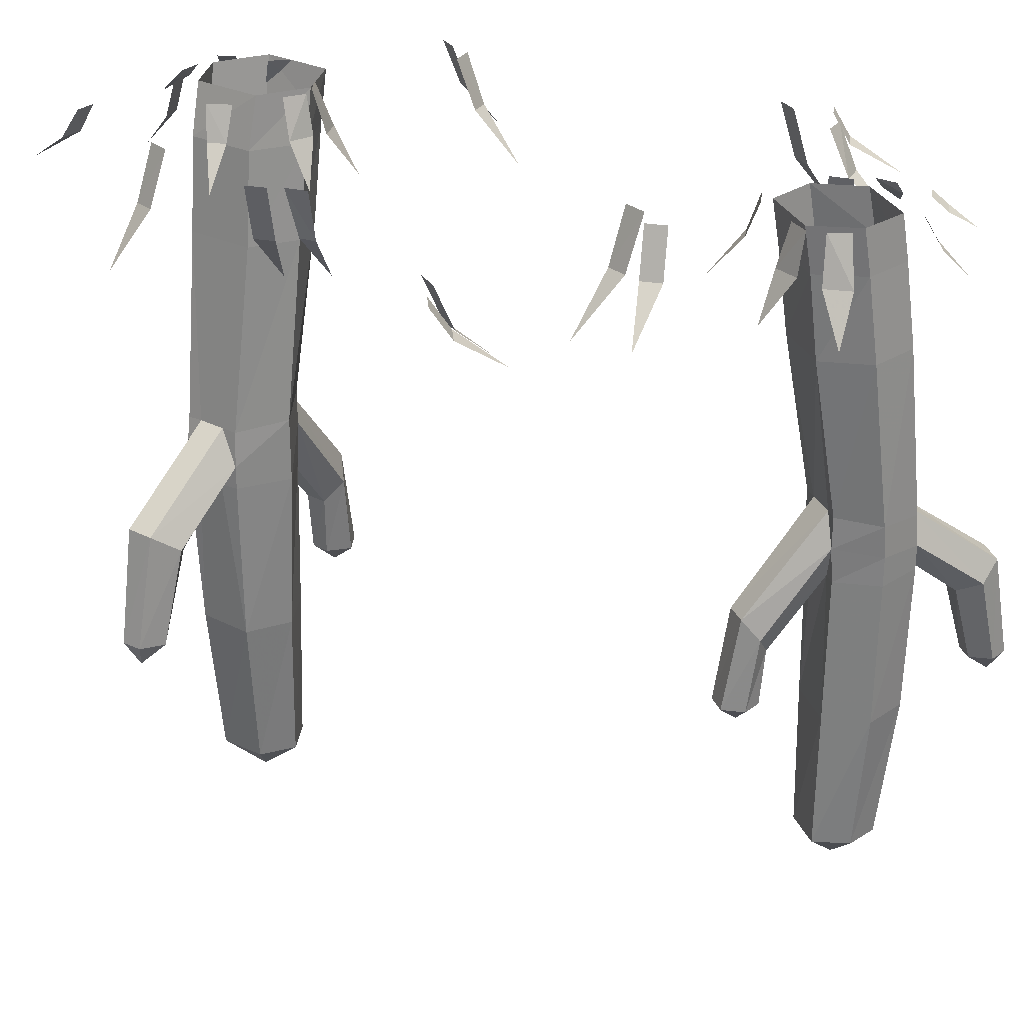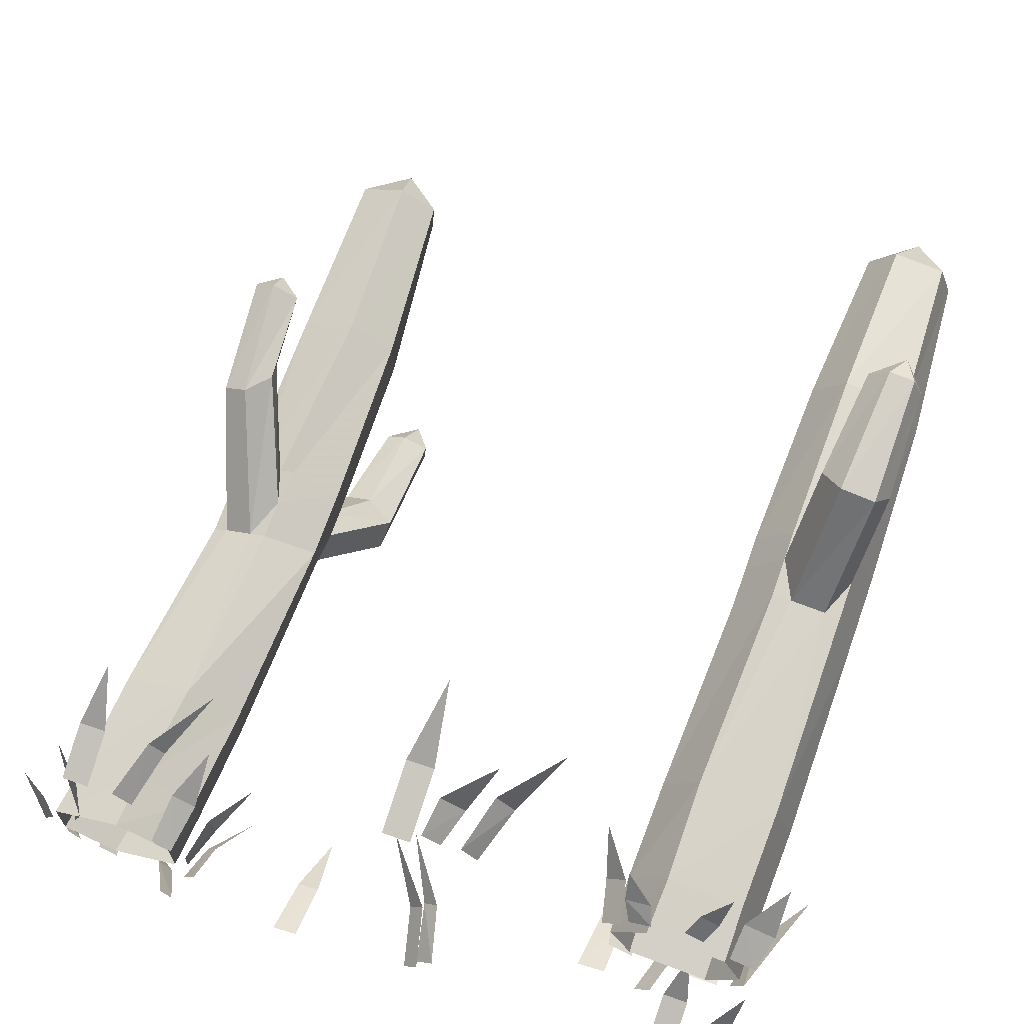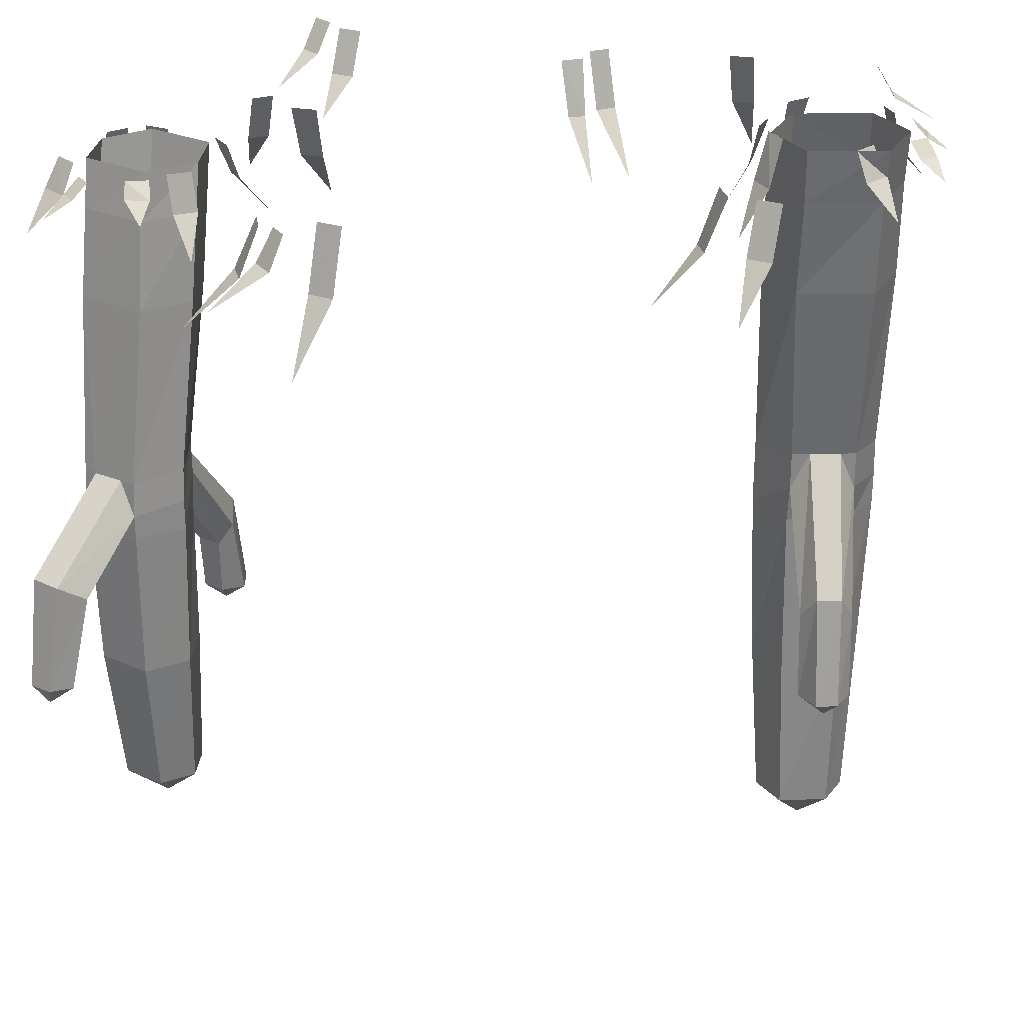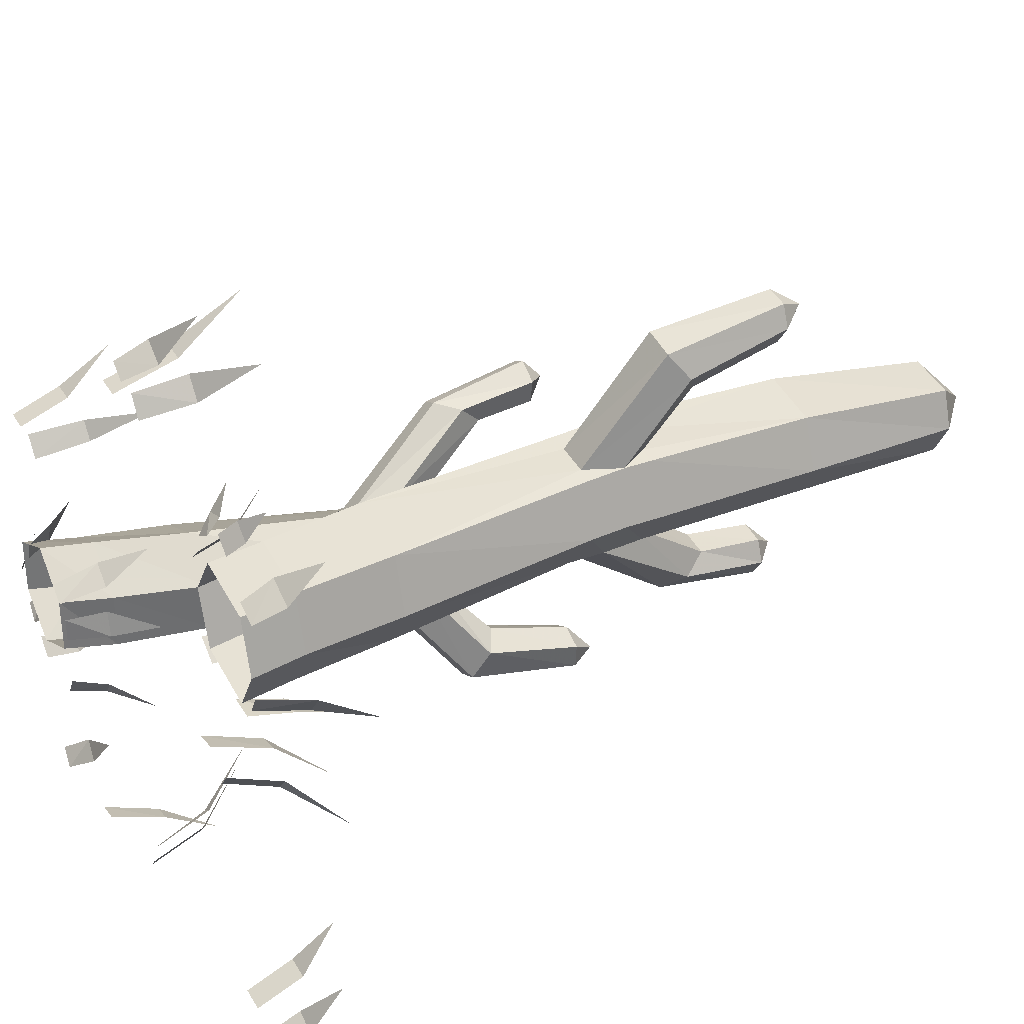
<metadata>
{"format":"obj","ext":"obj","renderer":"f3d","projection":"perspective","resolution":1024,"background":"white","views":[{"elev":27.7,"azim":-115.2,"up":"+Y"},{"elev":69.0,"azim":-160.7,"up":"+Z"},{"elev":27.9,"azim":26.1,"up":"+Y"},{"elev":34.5,"azim":-116.5,"up":"+Z"}]}
</metadata>
<code>
v 0.7344 -0.5312 -0.25
v 0.9219 -0.5312 -0.3516
v 0.9375 -0.375 -0.3281
v 0.7422 -0.375 -0.2266
v 0.5859 -0.5312 -0.3516
v 0.5703 -0.8125 -0.3906
v 0.7109 -0.8125 -0.2891
v 0.9062 -0.8125 -0.3828
v 0.9219 -0.5312 -0.5234
v 0.9375 -0.375 -0.5
v 0.7812 -0.5312 -0.625
v 0.5938 -0.5312 -0.5234
v 0.6016 -0.375 -0.4922
v 0.7969 -0.375 -0.5938
v 0.9062 -0.8125 -0.5625
v 0.7656 -0.8125 -0.6484
v 0.5781 -0.8125 -0.5469
v 0.6016 -0.375 -0.3281
v 0.5703 -1.383 -0.6172
v 0.5547 -1.367 -0.4531
v 0.6953 -1.344 -0.375
v 0.7422 -1.344 -0.3984
v 0.8203 -1.344 -0.4375
v 0.8594 -1.344 -0.4609
v 0.8672 -1.367 -0.6094
v 0.7344 -1.383 -0.7031
v 0.8594 -1.453 -0.4609
v 0.8672 -1.477 -0.6172
v 0.7266 -1.492 -0.7188
v 0.6953 -1.383 -0.6797
v 0.6172 -1.383 -0.6406
v 0.5625 -1.492 -0.625
v 0.5547 -1.477 -0.4531
v 0.6953 -1.453 -0.375
v 0.8125 -1.75 -0.1875
v 0.8672 -1.68 -0.1719
v 0.9297 -1.68 -0.2031
v 0.6875 -1.562 -0.3828
v 0.5547 -1.562 -0.4531
v 0.5703 -2.062 -0.4688
v 0.6953 -2.062 -0.3906
v 0.7344 -1.562 -0.4141
v 0.5625 -1.562 -0.625
v 0.5703 -2.062 -0.6172
v 0.6172 -2.547 -0.5781
v 0.6094 -2.547 -0.4609
v 0.7109 -2.547 -0.3984
v 0.8438 -2.062 -0.4688
v 0.8125 -1.562 -0.4531
v 0.8906 -1.812 -0.2812
v 0.8281 -1.812 -0.25
v 0.8438 -2 -0.2422
v 0.8281 -2 -0.1641
v 0.8984 -2 -0.125
v 0.9531 -2 -0.1562
v 0.9453 -1.75 -0.2578
v 0.8516 -1.562 -0.4766
v 0.8672 -1.562 -0.6172
v 0.7266 -1.562 -0.7188
v 0.6875 -1.562 -0.6953
v 0.6016 -1.703 -0.8516
v 0.6172 -1.664 -0.9297
v 0.5391 -1.609 -0.9688
v 0.4609 -1.609 -0.9297
v 0.4453 -1.664 -0.8438
v 0.6094 -1.562 -0.6562
v 0.8516 -2.062 -0.6094
v 0.7266 -2.062 -0.6953
v 0.5234 -1.703 -0.8125
v 0.5078 -1.961 -0.8828
v 0.5625 -1.961 -0.9141
v 0.5703 -1.961 -0.9844
v 0.5 -1.961 -1.023
v 0.4453 -1.961 -0.9922
v 0.4375 -1.961 -0.9141
v 0.8359 -2.547 -0.4688
v 0.8438 -2.547 -0.5781
v 0.7422 -2.547 -0.6484
v 0.7266 -2.656 -0.5234
v 0.4922 -2.039 -0.9766
v 0.8984 -2 -0.2656
v 0.8984 -2.062 -0.1953
v 0.9609 -2 -0.2266
v -0.7109 -0.5078 0.4297
v -0.9062 -0.5078 0.4062
v -0.9062 -0.375 0.3828
v -0.7109 -0.375 0.4062
v -0.6562 -0.5078 0.5703
v -0.6641 -0.75 0.6016
v -0.7188 -0.75 0.4609
v -0.9062 -0.75 0.4375
v -0.9844 -0.5078 0.5312
v -0.9844 -0.375 0.5078
v -0.9375 -0.5078 0.6719
v -0.75 -0.5078 0.6953
v -0.7422 -0.375 0.6719
v -0.9375 -0.375 0.6484
v -0.9922 -0.75 0.5625
v -0.9453 -0.75 0.7031
v -0.75 -0.75 0.7266
v -0.6562 -0.375 0.5469
v -0.7734 -1.242 0.7812
v -0.6875 -1.227 0.6641
v -0.7422 -1.211 0.5391
v -0.7891 -1.211 0.5312
v -0.875 -1.211 0.5234
v -0.9141 -1.211 0.5156
v -0.9922 -1.227 0.625
v -0.9453 -1.242 0.7578
v -0.9141 -1.305 0.5156
v -0.9922 -1.32 0.6328
v -0.9453 -1.336 0.7656
v -0.9062 -1.242 0.7656
v -0.8203 -1.242 0.7734
v -0.7734 -1.336 0.7891
v -0.6875 -1.32 0.6719
v -0.7422 -1.305 0.5391
v -0.7422 -1.562 0.3516
v -0.7656 -1.508 0.3047
v -0.8359 -1.508 0.2969
v -0.7422 -1.406 0.5469
v -0.6875 -1.406 0.6719
v -0.7031 -1.836 0.6719
v -0.75 -1.836 0.5469
v -0.7891 -1.406 0.5391
v -0.7734 -1.406 0.7891
v -0.7812 -1.836 0.7812
v -0.7969 -2.25 0.7266
v -0.7344 -2.25 0.6406
v -0.7734 -2.25 0.5391
v -0.9062 -1.836 0.5234
v -0.875 -1.406 0.5312
v -0.8438 -1.617 0.375
v -0.7734 -1.617 0.3828
v -0.7812 -1.781 0.3672
v -0.7344 -1.781 0.3203
v -0.7656 -1.781 0.2578
v -0.8281 -1.781 0.25
v -0.875 -1.562 0.3359
v -0.9141 -1.406 0.5234
v -0.9922 -1.406 0.6328
v -0.9453 -1.406 0.7656
v -0.9062 -1.406 0.7734
v -0.9219 -1.523 0.9219
v -0.9688 -1.492 0.9766
v -0.9375 -1.445 1.039
v -0.8516 -1.445 1.055
v -0.7969 -1.492 1
v -0.8203 -1.406 0.7812
v -0.9844 -1.836 0.6328
v -0.9375 -1.836 0.7578
v -0.8438 -1.523 0.9375
v -0.8672 -1.75 0.9922
v -0.9219 -1.75 0.9844
v -0.9609 -1.75 1.039
v -0.9375 -1.75 1.094
v -0.875 -1.75 1.102
v -0.8281 -1.75 1.055
v -0.8984 -2.25 0.5234
v -0.9531 -2.25 0.6172
v -0.9219 -2.25 0.7109
v -0.8438 -2.344 0.625
v -0.9062 -1.812 1.062
v -0.8438 -1.781 0.3594
v -0.8047 -1.836 0.3125
v -0.8672 -1.781 0.3047
v -0.6875 -0.4766 0.3438
v -0.6406 -0.4766 0.375
v -0.6562 -0.375 0.4062
v -0.7188 -0.375 0.3672
v -0.6094 -0.5938 0.2812
v -0.9453 -0.4922 0.3438
v -0.8672 -0.4922 0.3281
v -0.8672 -0.375 0.3672
v -0.9375 -0.375 0.3672
v -0.8984 -0.625 0.2656
v -0.9531 -0.4531 0.7422
v -1.031 -0.4531 0.7109
v -1.008 -0.375 0.6719
v -0.9453 -0.375 0.6953
v -1.031 -0.5469 0.8047
v -0.6094 -0.4766 0.6328
v -0.6562 -0.4766 0.6797
v -0.6797 -0.375 0.6641
v -0.6328 -0.375 0.6172
v -0.5781 -0.5781 0.7266
v -1 -0.375 0.4609
v -0.9688 -0.375 0.4062
v -1 -0.5078 0.3828
v -1.047 -0.5078 0.4453
v -1.094 -0.6406 0.3828
v -0.6719 -0.4141 0.7578
v -0.7344 -0.4141 0.7812
v -0.75 -0.375 0.75
v -0.6953 -0.375 0.7188
v -0.6641 -0.4609 0.8203
v -0.8516 -0.4141 0.8438
v -0.8984 -0.4141 0.8125
v -0.875 -0.375 0.7734
v -0.8281 -0.375 0.8047
v -0.9141 -0.4609 0.8906
v 0.5312 -0.4766 -0.6094
v 0.5625 -0.4766 -0.6562
v 0.5938 -0.375 -0.6406
v 0.5547 -0.375 -0.5781
v 0.4688 -0.5938 -0.6875
v 0.5312 -0.4922 -0.3516
v 0.5156 -0.4922 -0.4297
v 0.5547 -0.375 -0.4297
v 0.5547 -0.375 -0.3594
v 0.4531 -0.625 -0.3984
v 0.9297 -0.4531 -0.3438
v 0.8984 -0.4531 -0.2656
v 0.8594 -0.375 -0.2891
v 0.8828 -0.375 -0.3516
v 0.9922 -0.5469 -0.2656
v 0.8203 -0.4766 -0.6875
v 0.8672 -0.4766 -0.6406
v 0.8516 -0.375 -0.6172
v 0.8047 -0.375 -0.6641
v 0.9141 -0.5781 -0.7188
v 0.6484 -0.375 -0.2969
v 0.5938 -0.375 -0.3281
v 0.5703 -0.5078 -0.2969
v 0.6328 -0.5078 -0.25
v 0.5703 -0.6406 -0.2031
v 0.9453 -0.4141 -0.625
v 0.9688 -0.4141 -0.5625
v 0.9375 -0.375 -0.5469
v 0.9062 -0.375 -0.6016
v 1.008 -0.4609 -0.6328
v 1.031 -0.4141 -0.4453
v 1 -0.4141 -0.3984
v 0.9609 -0.375 -0.4219
v 0.9922 -0.375 -0.4688
v 1.078 -0.4609 -0.3828
v 0.6406 -0.5156 0.2266
v 0.6016 -0.5156 0.1797
v 0.6406 -0.3672 0.1406
v 0.6875 -0.3672 0.1953
v 0.5156 -0.6719 0.2812
v 0.2578 -0.5234 -0.9219
v 0.3203 -0.5234 -0.9375
v 0.3359 -0.3672 -0.8828
v 0.2656 -0.3672 -0.8672
v 0.2812 -0.6875 -1.039
v -0.8203 -0.5 0.03906
v -0.7812 -0.5 -0.007812
v -0.7422 -0.3672 0.02344
v -0.7812 -0.3672 0.07031
v -0.8984 -0.6328 -0.08594
v -0.8125 -0.4922 -0.5469
v -0.8828 -0.4922 -0.5469
v -0.8828 -0.3672 -0.6016
v -0.8125 -0.3672 -0.6016
v -0.8516 -0.5938 -0.4297
v -0.9531 -0.4531 -0.5859
v -1.016 -0.4531 -0.6094
v -1 -0.3672 -0.6641
v -0.9375 -0.3672 -0.6406
v -1.031 -0.5391 -0.4766
v -0.08594 -0.5312 -0.6328
v -0.125 -0.5312 -0.6016
v -0.1641 -0.375 -0.6328
v -0.1172 -0.375 -0.6797
v -0.007812 -0.6875 -0.5156
v -0.6641 -0.5312 0.01562
v -0.6016 -0.5312 0
v -0.5859 -0.375 0.05469
v -0.6562 -0.375 0.07031
v -0.6562 -0.6875 -0.1328
v -0.08594 -0.5391 0.8516
v -0.1562 -0.5391 0.8516
v -0.1562 -0.3672 0.7969
v -0.08594 -0.3672 0.7969
v -0.1328 -0.7188 0.9844
v -0.03906 -0.5312 -0.7422
v -0.07812 -0.5312 -0.6953
v -0.1172 -0.3672 -0.7266
v -0.07812 -0.3672 -0.7734
v 0.0625 -0.6953 -0.625
v 0.8281 -0.5078 0.2344
v 0.7578 -0.5078 0.2344
v 0.7578 -0.3672 0.1797
v 0.8281 -0.3672 0.1797
v 0.7891 -0.6484 0.3516
v 0.7109 -0.4531 -1.023
v 0.7422 -0.4531 -0.9609
v 0.7031 -0.3672 -0.9297
v 0.6719 -0.3672 -0.9844
v 0.8281 -0.5391 -1.078
v -0.2031 -0.4531 0.9531
v -0.2656 -0.4531 0.9141
v -0.2344 -0.3672 0.875
v -0.1875 -0.3672 0.9062
v -0.3203 -0.5391 1.055
v -0.2812 -0.375 0.8672
v -0.3203 -0.375 0.8125
v -0.3672 -0.5078 0.8516
v -0.3203 -0.5078 0.9062
v -0.4531 -0.6406 0.9688
f 1 2 3
f 1 3 4
f 1 4 5
f 2 9 10
f 2 10 3
f 11 12 13
f 11 13 14
f 11 14 9
f 12 5 18
f 12 18 13
f 5 4 18
f 9 14 10
f 84 85 86
f 84 86 87
f 84 87 88
f 85 92 93
f 85 93 86
f 94 95 96
f 94 96 97
f 94 97 92
f 95 88 101
f 95 101 96
f 88 87 101
f 92 97 93
f 1 5 6
f 1 6 7
f 1 7 2
f 2 7 8
f 2 8 9
f 11 9 15
f 11 15 16
f 11 16 12
f 12 16 17
f 12 17 5
f 17 6 5
f 8 15 9
f 84 88 89
f 84 89 90
f 84 90 85
f 85 90 91
f 85 91 92
f 94 92 98
f 94 98 99
f 94 99 95
f 95 99 100
f 95 100 88
f 100 89 88
f 91 98 92
f 6 17 19
f 6 19 20
f 6 20 7
f 7 20 21
f 7 21 22
f 7 22 8
f 8 22 23
f 8 23 24
f 8 24 15
f 25 26 16
f 25 16 15
f 25 15 24
f 26 30 16
f 16 30 17
f 17 30 31
f 17 31 19
f 89 100 102
f 89 102 103
f 89 103 90
f 90 103 104
f 90 104 105
f 90 105 91
f 91 105 106
f 91 106 107
f 91 107 98
f 108 109 99
f 108 99 98
f 108 98 107
f 109 113 99
f 99 113 100
f 100 113 114
f 100 114 102
f 25 24 27
f 25 27 28
f 25 28 26
f 26 28 29
f 26 29 30
f 19 31 32
f 19 32 20
f 20 32 33
f 20 33 21
f 21 33 34
f 21 34 22
f 23 27 24
f 38 42 34
f 38 34 39
f 39 34 33
f 39 33 43
f 27 49 57
f 27 57 28
f 28 57 58
f 28 58 29
f 29 58 59
f 29 59 60
f 32 66 43
f 32 43 33
f 108 107 110
f 108 110 111
f 108 111 109
f 109 111 112
f 109 112 113
f 102 114 115
f 102 115 103
f 103 115 116
f 103 116 104
f 104 116 117
f 104 117 105
f 106 110 107
f 121 125 117
f 121 117 122
f 122 117 116
f 122 116 126
f 110 132 140
f 110 140 111
f 111 140 141
f 111 141 112
f 112 141 142
f 112 142 143
f 115 149 126
f 115 126 116
f 22 34 35
f 22 35 36
f 22 36 23
f 23 36 37
f 23 37 27
f 38 39 40
f 38 40 41
f 38 41 42
f 39 43 44
f 39 44 40
f 41 48 49
f 41 49 42
f 42 49 50
f 42 50 51
f 42 51 34
f 34 51 35
f 37 56 27
f 27 56 49
f 29 60 61
f 29 61 62
f 29 62 30
f 30 62 63
f 30 63 31
f 31 63 64
f 31 64 32
f 32 64 65
f 32 65 66
f 59 58 67
f 59 67 68
f 59 68 60
f 60 68 66
f 60 66 69
f 60 69 61
f 65 69 66
f 58 57 48
f 58 48 67
f 68 44 66
f 66 44 43
f 56 50 49
f 49 48 57
f 105 117 118
f 105 118 119
f 105 119 106
f 106 119 120
f 106 120 110
f 121 122 123
f 121 123 124
f 121 124 125
f 122 126 127
f 122 127 123
f 124 131 132
f 124 132 125
f 125 132 133
f 125 133 134
f 125 134 117
f 117 134 118
f 120 139 110
f 110 139 132
f 112 143 144
f 112 144 145
f 112 145 113
f 113 145 146
f 113 146 114
f 114 146 147
f 114 147 115
f 115 147 148
f 115 148 149
f 142 141 150
f 142 150 151
f 142 151 143
f 143 151 149
f 143 149 152
f 143 152 144
f 148 152 149
f 141 140 131
f 141 131 150
f 151 127 149
f 149 127 126
f 139 133 132
f 132 131 140
f 40 44 45
f 40 45 46
f 40 46 41
f 41 46 47
f 41 47 48
f 35 51 52
f 35 52 53
f 35 53 36
f 36 53 54
f 36 54 37
f 37 54 55
f 37 55 56
f 61 69 70
f 61 70 71
f 61 71 62
f 62 71 72
f 62 72 63
f 63 72 73
f 63 73 64
f 64 73 74
f 64 74 65
f 65 74 75
f 65 75 69
f 67 48 76
f 67 76 77
f 67 77 68
f 68 77 78
f 68 78 44
f 48 47 76
f 78 45 44
f 69 75 70
f 51 50 81
f 51 81 52
f 55 83 56
f 56 83 50
f 50 83 81
f 123 127 128
f 123 128 129
f 123 129 124
f 124 129 130
f 124 130 131
f 118 134 135
f 118 135 136
f 118 136 119
f 119 136 137
f 119 137 120
f 120 137 138
f 120 138 139
f 144 152 153
f 144 153 154
f 144 154 145
f 145 154 155
f 145 155 146
f 146 155 156
f 146 156 147
f 147 156 157
f 147 157 148
f 148 157 158
f 148 158 152
f 150 131 159
f 150 159 160
f 150 160 151
f 151 160 161
f 151 161 127
f 131 130 159
f 161 128 127
f 152 158 153
f 134 133 164
f 134 164 135
f 138 166 139
f 139 166 133
f 133 166 164
f 76 47 79
f 76 79 77
f 77 79 78
f 78 79 45
f 47 46 79
f 79 46 45
f 70 75 80
f 70 80 71
f 71 80 72
f 72 80 73
f 73 80 74
f 74 80 75
f 52 81 82
f 52 82 53
f 53 82 54
f 54 82 55
f 55 82 83
f 81 83 82
f 159 130 162
f 159 162 160
f 160 162 161
f 161 162 128
f 130 129 162
f 162 129 128
f 153 158 163
f 153 163 154
f 154 163 155
f 155 163 156
f 156 163 157
f 157 163 158
f 135 164 165
f 135 165 136
f 136 165 137
f 137 165 138
f 138 165 166
f 164 166 165
f 167 168 169
f 167 169 170
f 167 170 168
f 167 168 171
f 167 171 168
f 170 169 168
f 172 173 174
f 172 174 175
f 172 175 173
f 172 173 176
f 172 176 173
f 175 174 173
f 177 178 179
f 177 179 180
f 177 180 178
f 177 178 181
f 177 181 178
f 180 179 178
f 182 183 184
f 182 184 185
f 182 185 183
f 182 183 186
f 182 186 183
f 185 184 183
f 187 188 189
f 187 189 190
f 187 190 188
f 188 190 189
f 189 190 191
f 189 191 190
f 192 193 194
f 192 194 195
f 192 195 193
f 192 193 196
f 192 196 193
f 195 194 193
f 197 198 199
f 197 199 200
f 197 200 198
f 197 198 201
f 197 201 198
f 200 199 198
f 202 203 204
f 202 204 205
f 202 205 203
f 202 203 206
f 202 206 203
f 205 204 203
f 207 208 209
f 207 209 210
f 207 210 208
f 207 208 211
f 207 211 208
f 210 209 208
f 212 213 214
f 212 214 215
f 212 215 213
f 212 213 216
f 212 216 213
f 215 214 213
f 217 218 219
f 217 219 220
f 217 220 218
f 217 218 221
f 217 221 218
f 220 219 218
f 222 223 224
f 222 224 225
f 222 225 223
f 223 225 224
f 224 225 226
f 224 226 225
f 227 228 229
f 227 229 230
f 227 230 228
f 227 228 231
f 227 231 228
f 230 229 228
f 232 233 234
f 232 234 235
f 232 235 233
f 232 233 236
f 232 236 233
f 235 234 233
f 237 238 239
f 237 239 240
f 237 240 238
f 237 238 241
f 237 241 238
f 240 239 238
f 242 243 244
f 242 244 245
f 242 245 243
f 242 243 246
f 242 246 243
f 247 248 249
f 247 249 250
f 247 250 248
f 247 248 251
f 247 251 248
f 252 253 254
f 252 254 255
f 252 255 253
f 252 253 256
f 252 256 253
f 255 254 253
f 245 244 243
f 250 249 248
f 257 258 259
f 257 259 260
f 257 260 258
f 257 258 261
f 257 261 258
f 260 259 258
f 262 263 264
f 262 264 265
f 262 265 263
f 262 263 266
f 262 266 263
f 265 264 263
f 267 268 269
f 267 269 270
f 267 270 268
f 267 268 271
f 267 271 268
f 270 269 268
f 272 273 274
f 272 274 275
f 272 275 273
f 272 273 276
f 272 276 273
f 275 274 273
f 277 278 279
f 277 279 280
f 277 280 278
f 277 278 281
f 277 281 278
f 280 279 278
f 282 283 284
f 282 284 285
f 282 285 283
f 282 283 286
f 282 286 283
f 285 284 283
f 287 288 289
f 287 289 290
f 287 290 288
f 287 288 291
f 287 291 288
f 290 289 288
f 292 293 294
f 292 294 295
f 292 295 293
f 292 293 296
f 292 296 293
f 295 294 293
f 297 298 299
f 297 299 300
f 297 300 298
f 298 300 299
f 299 300 301
f 299 301 300

</code>
